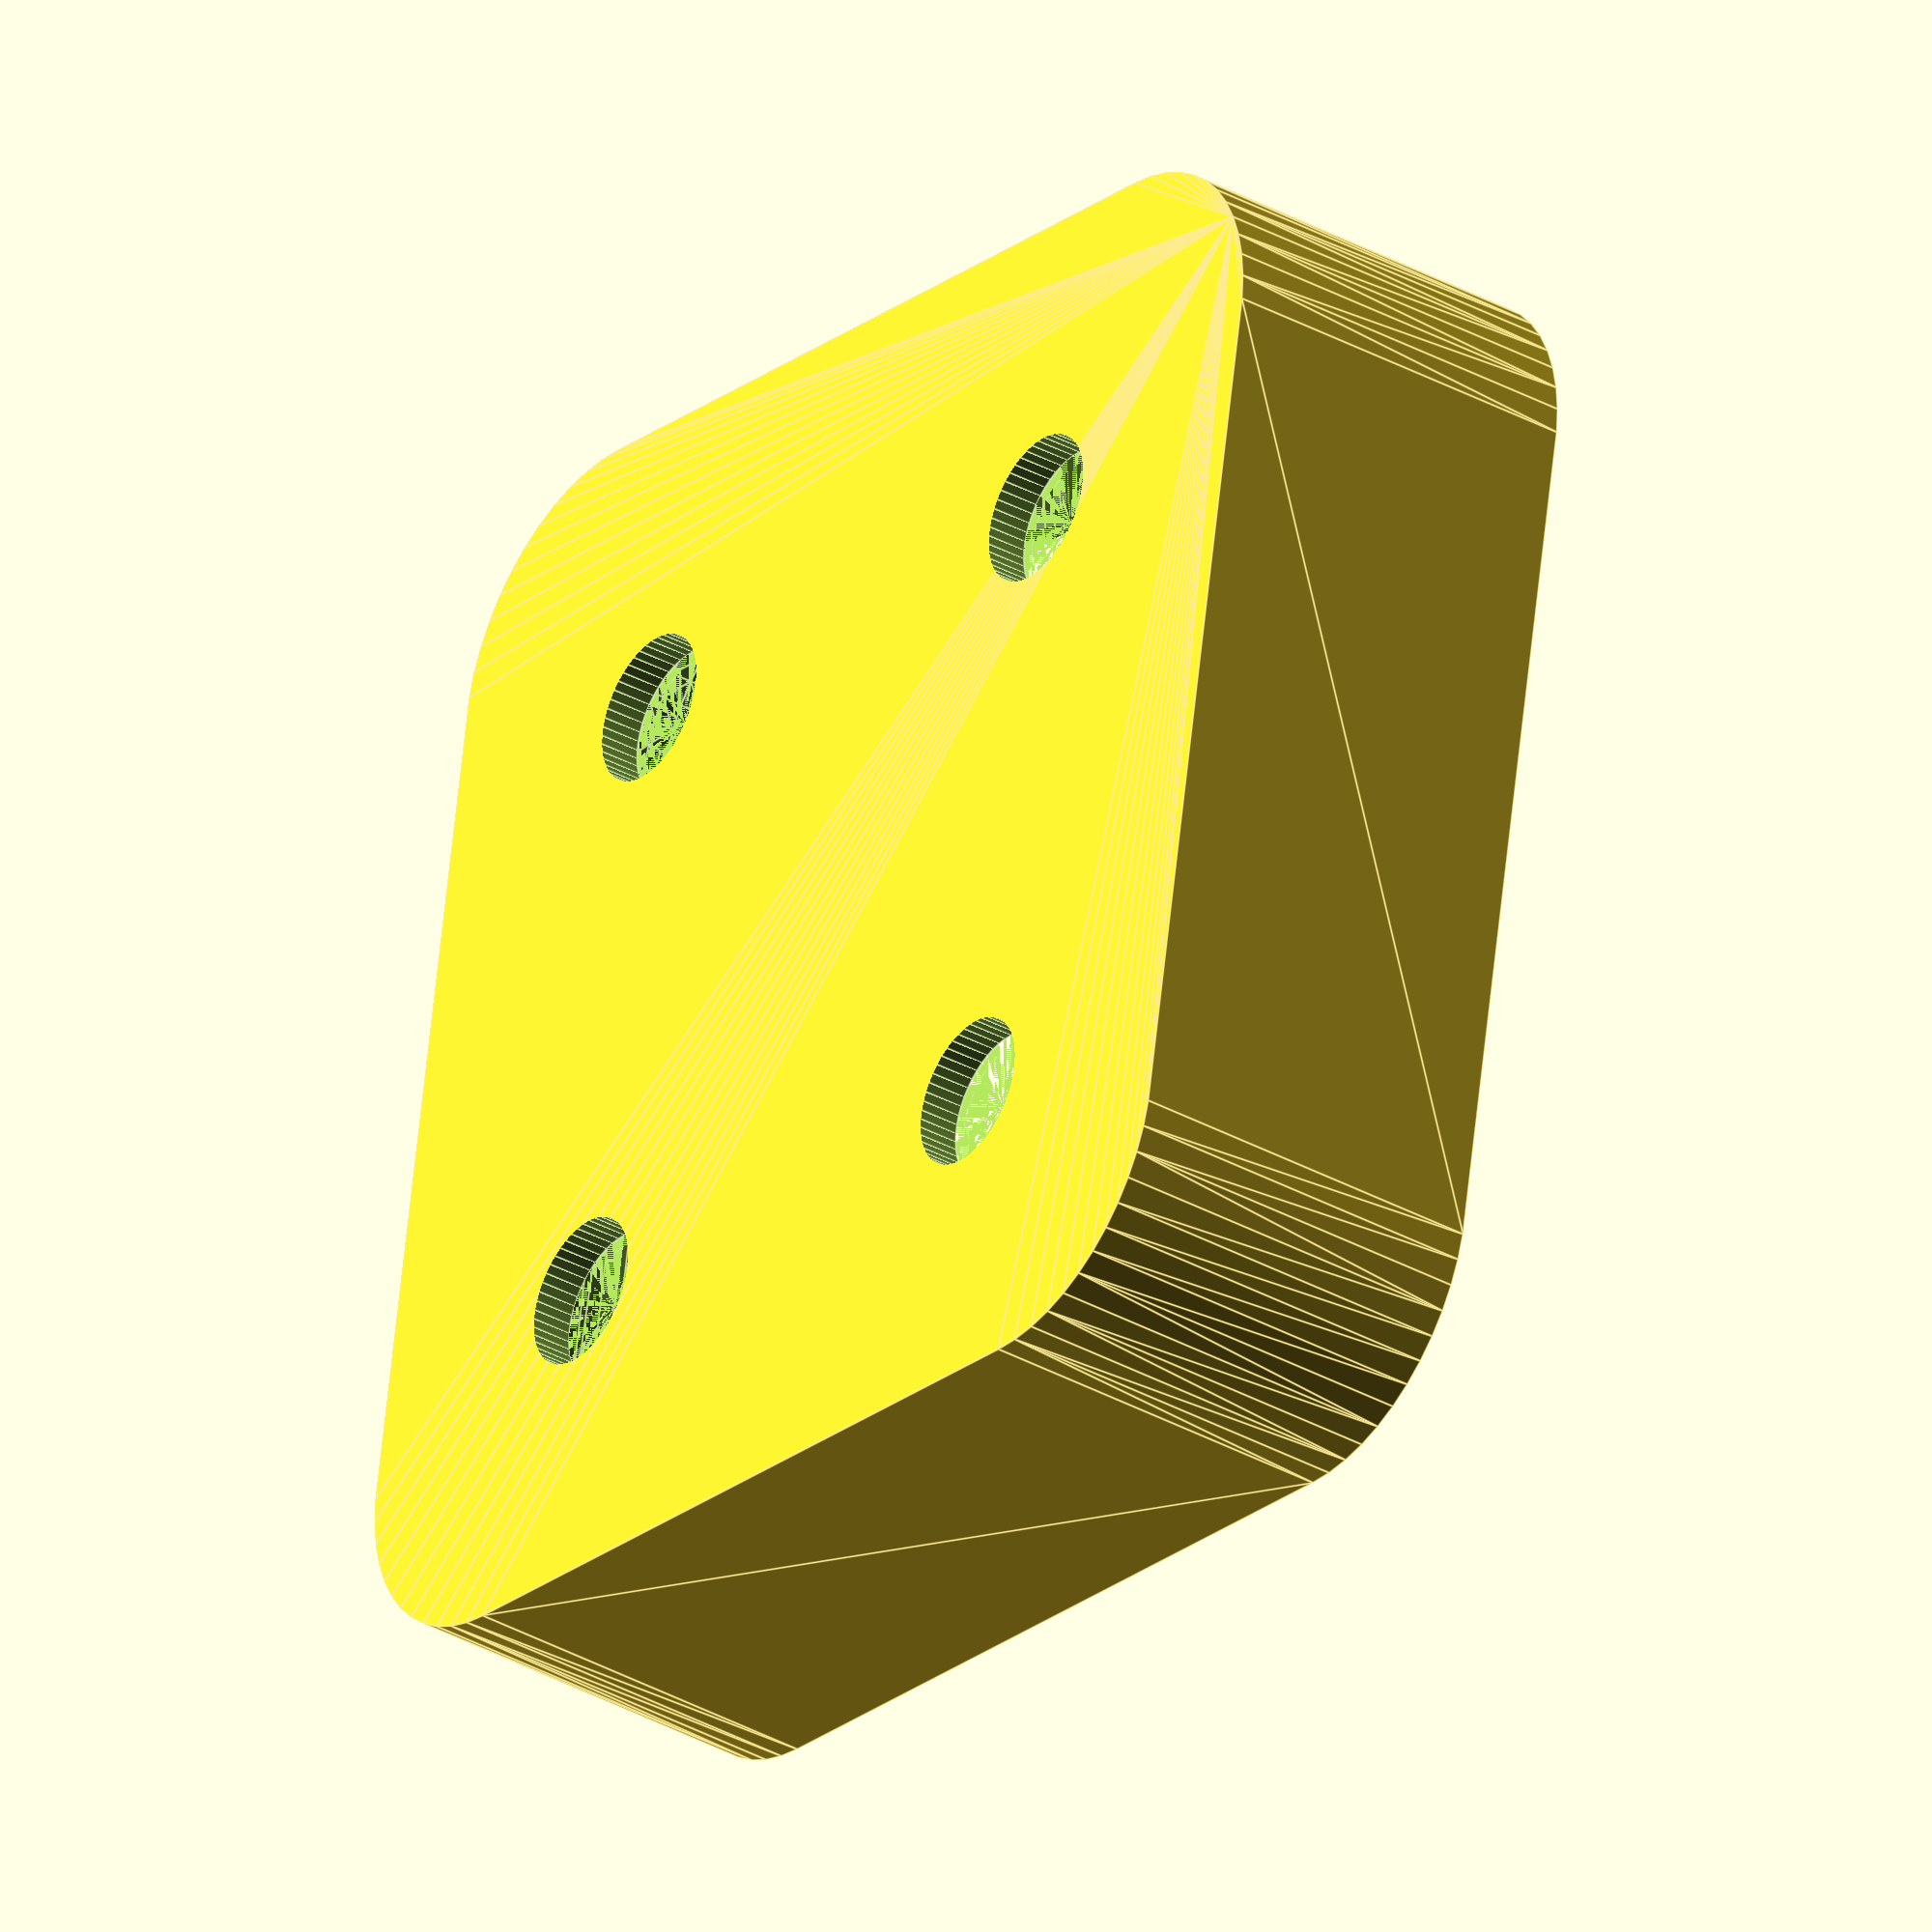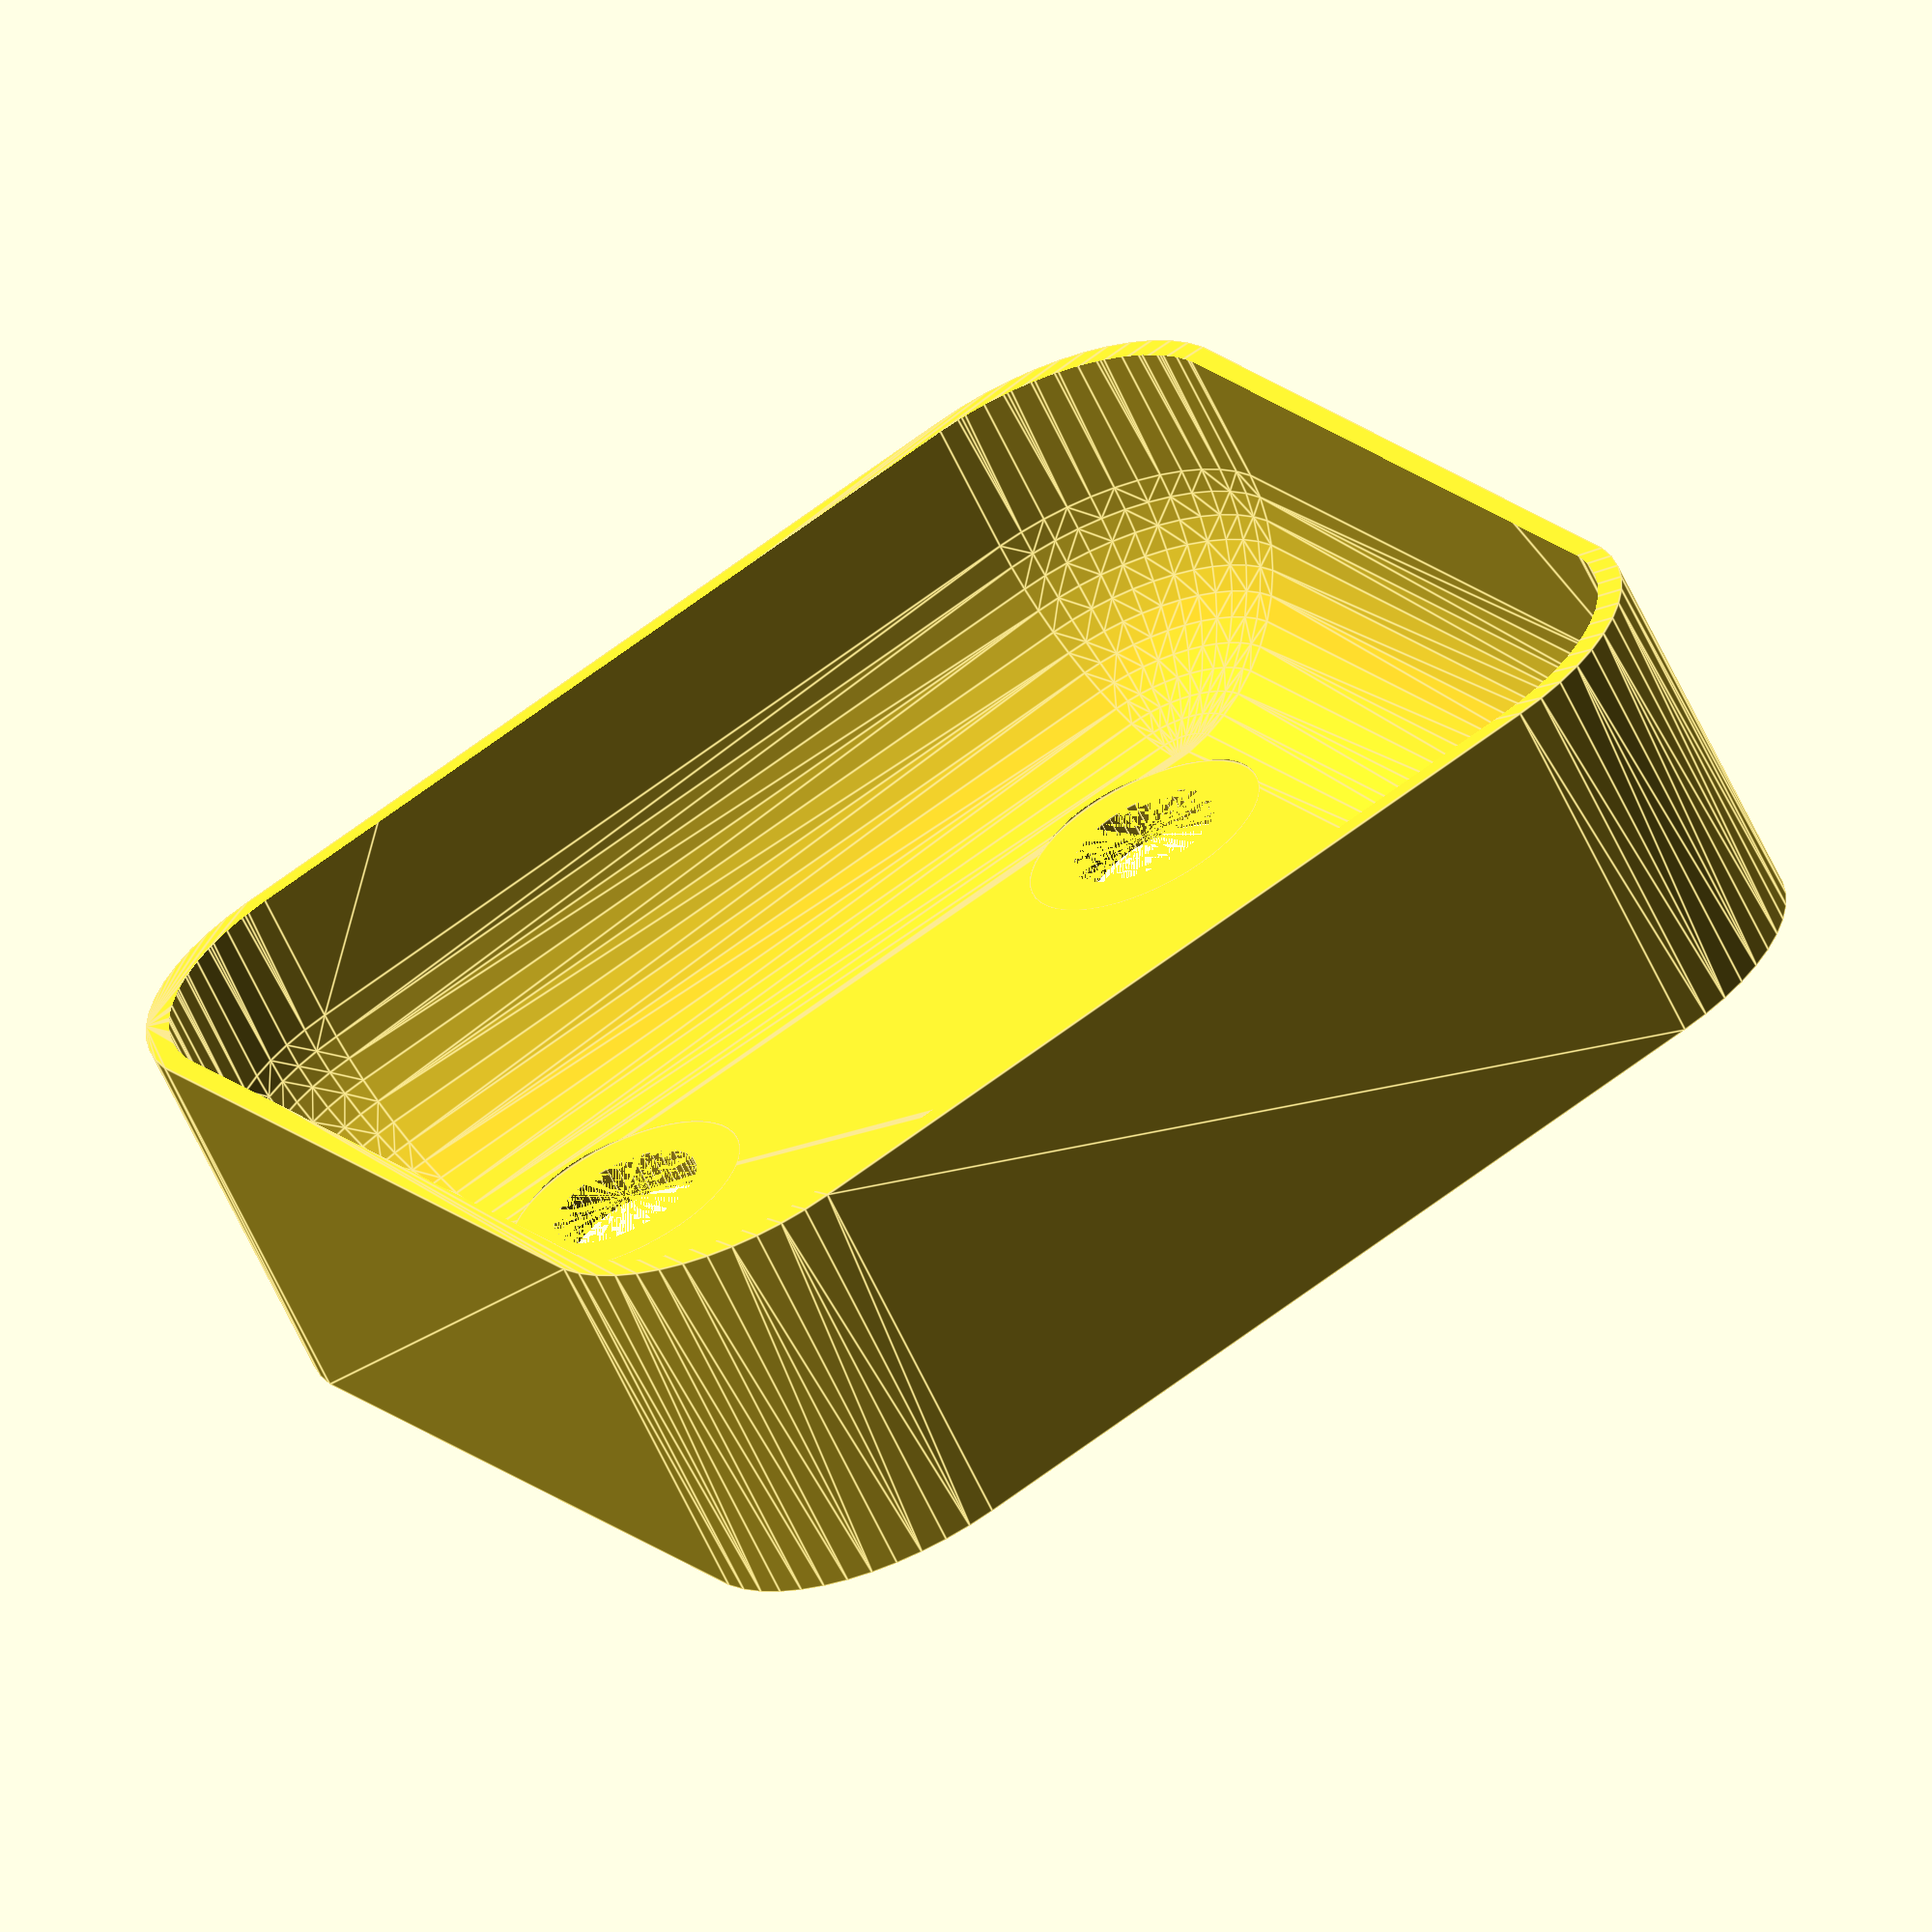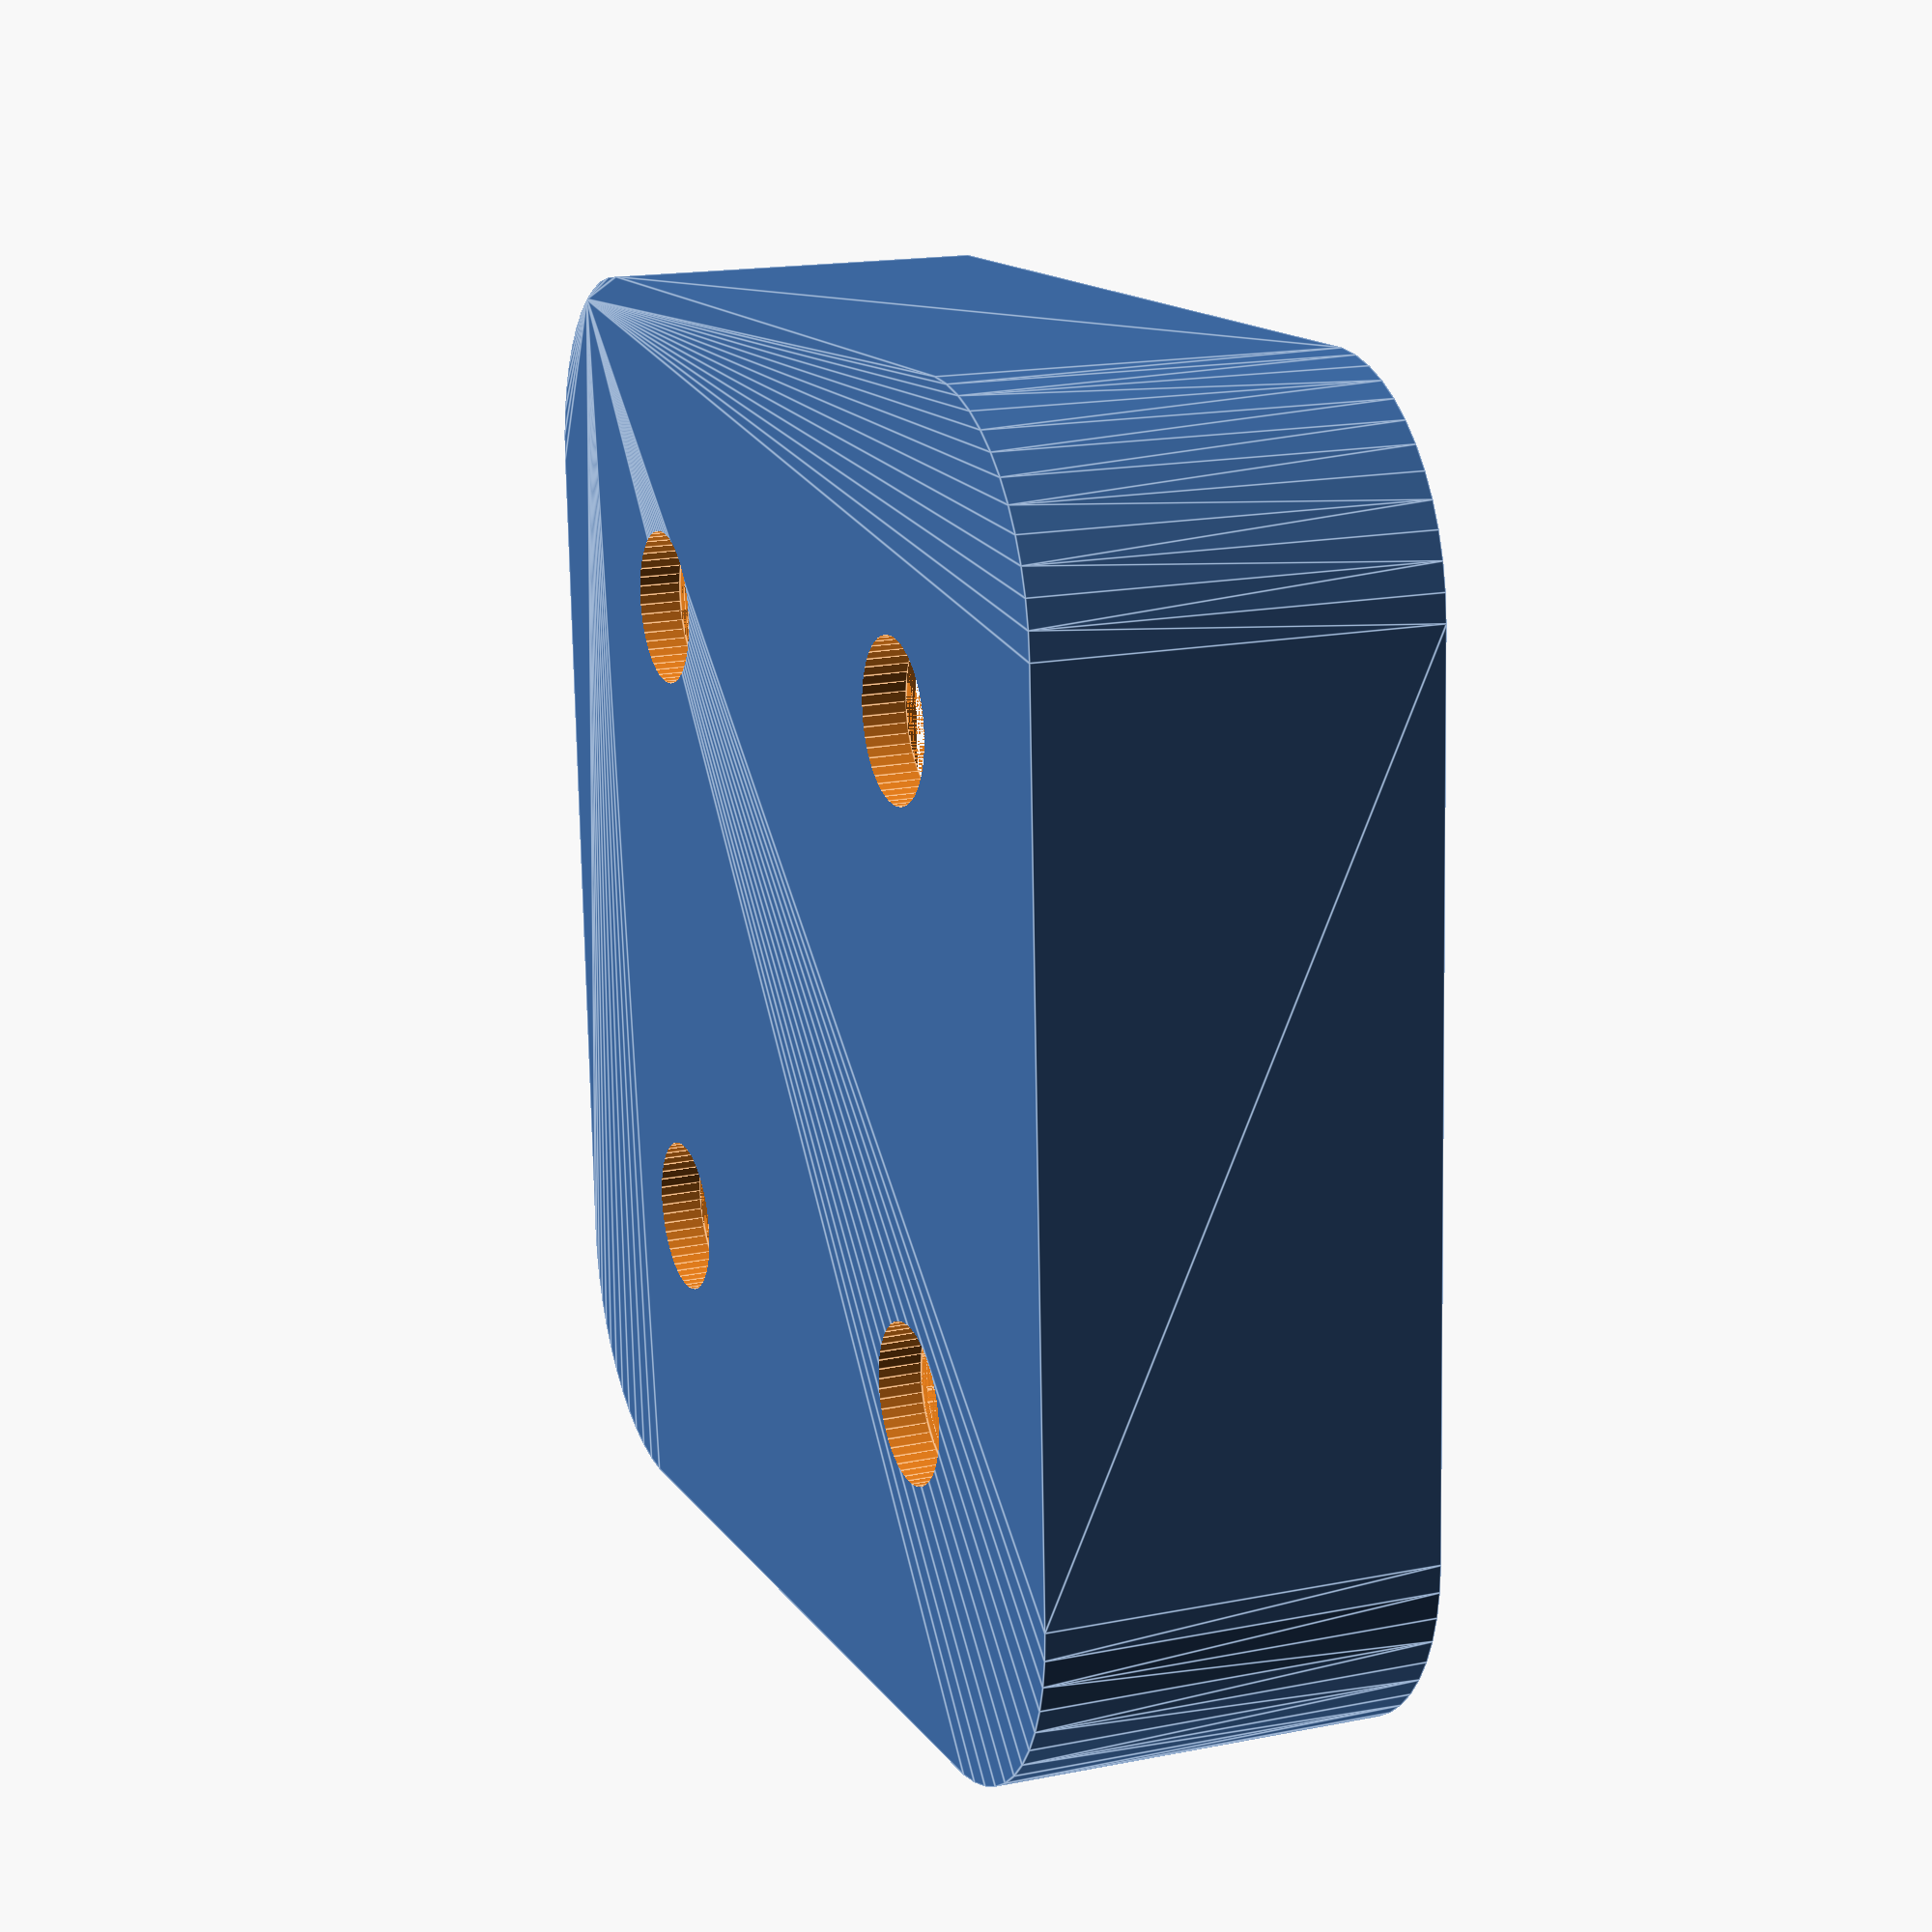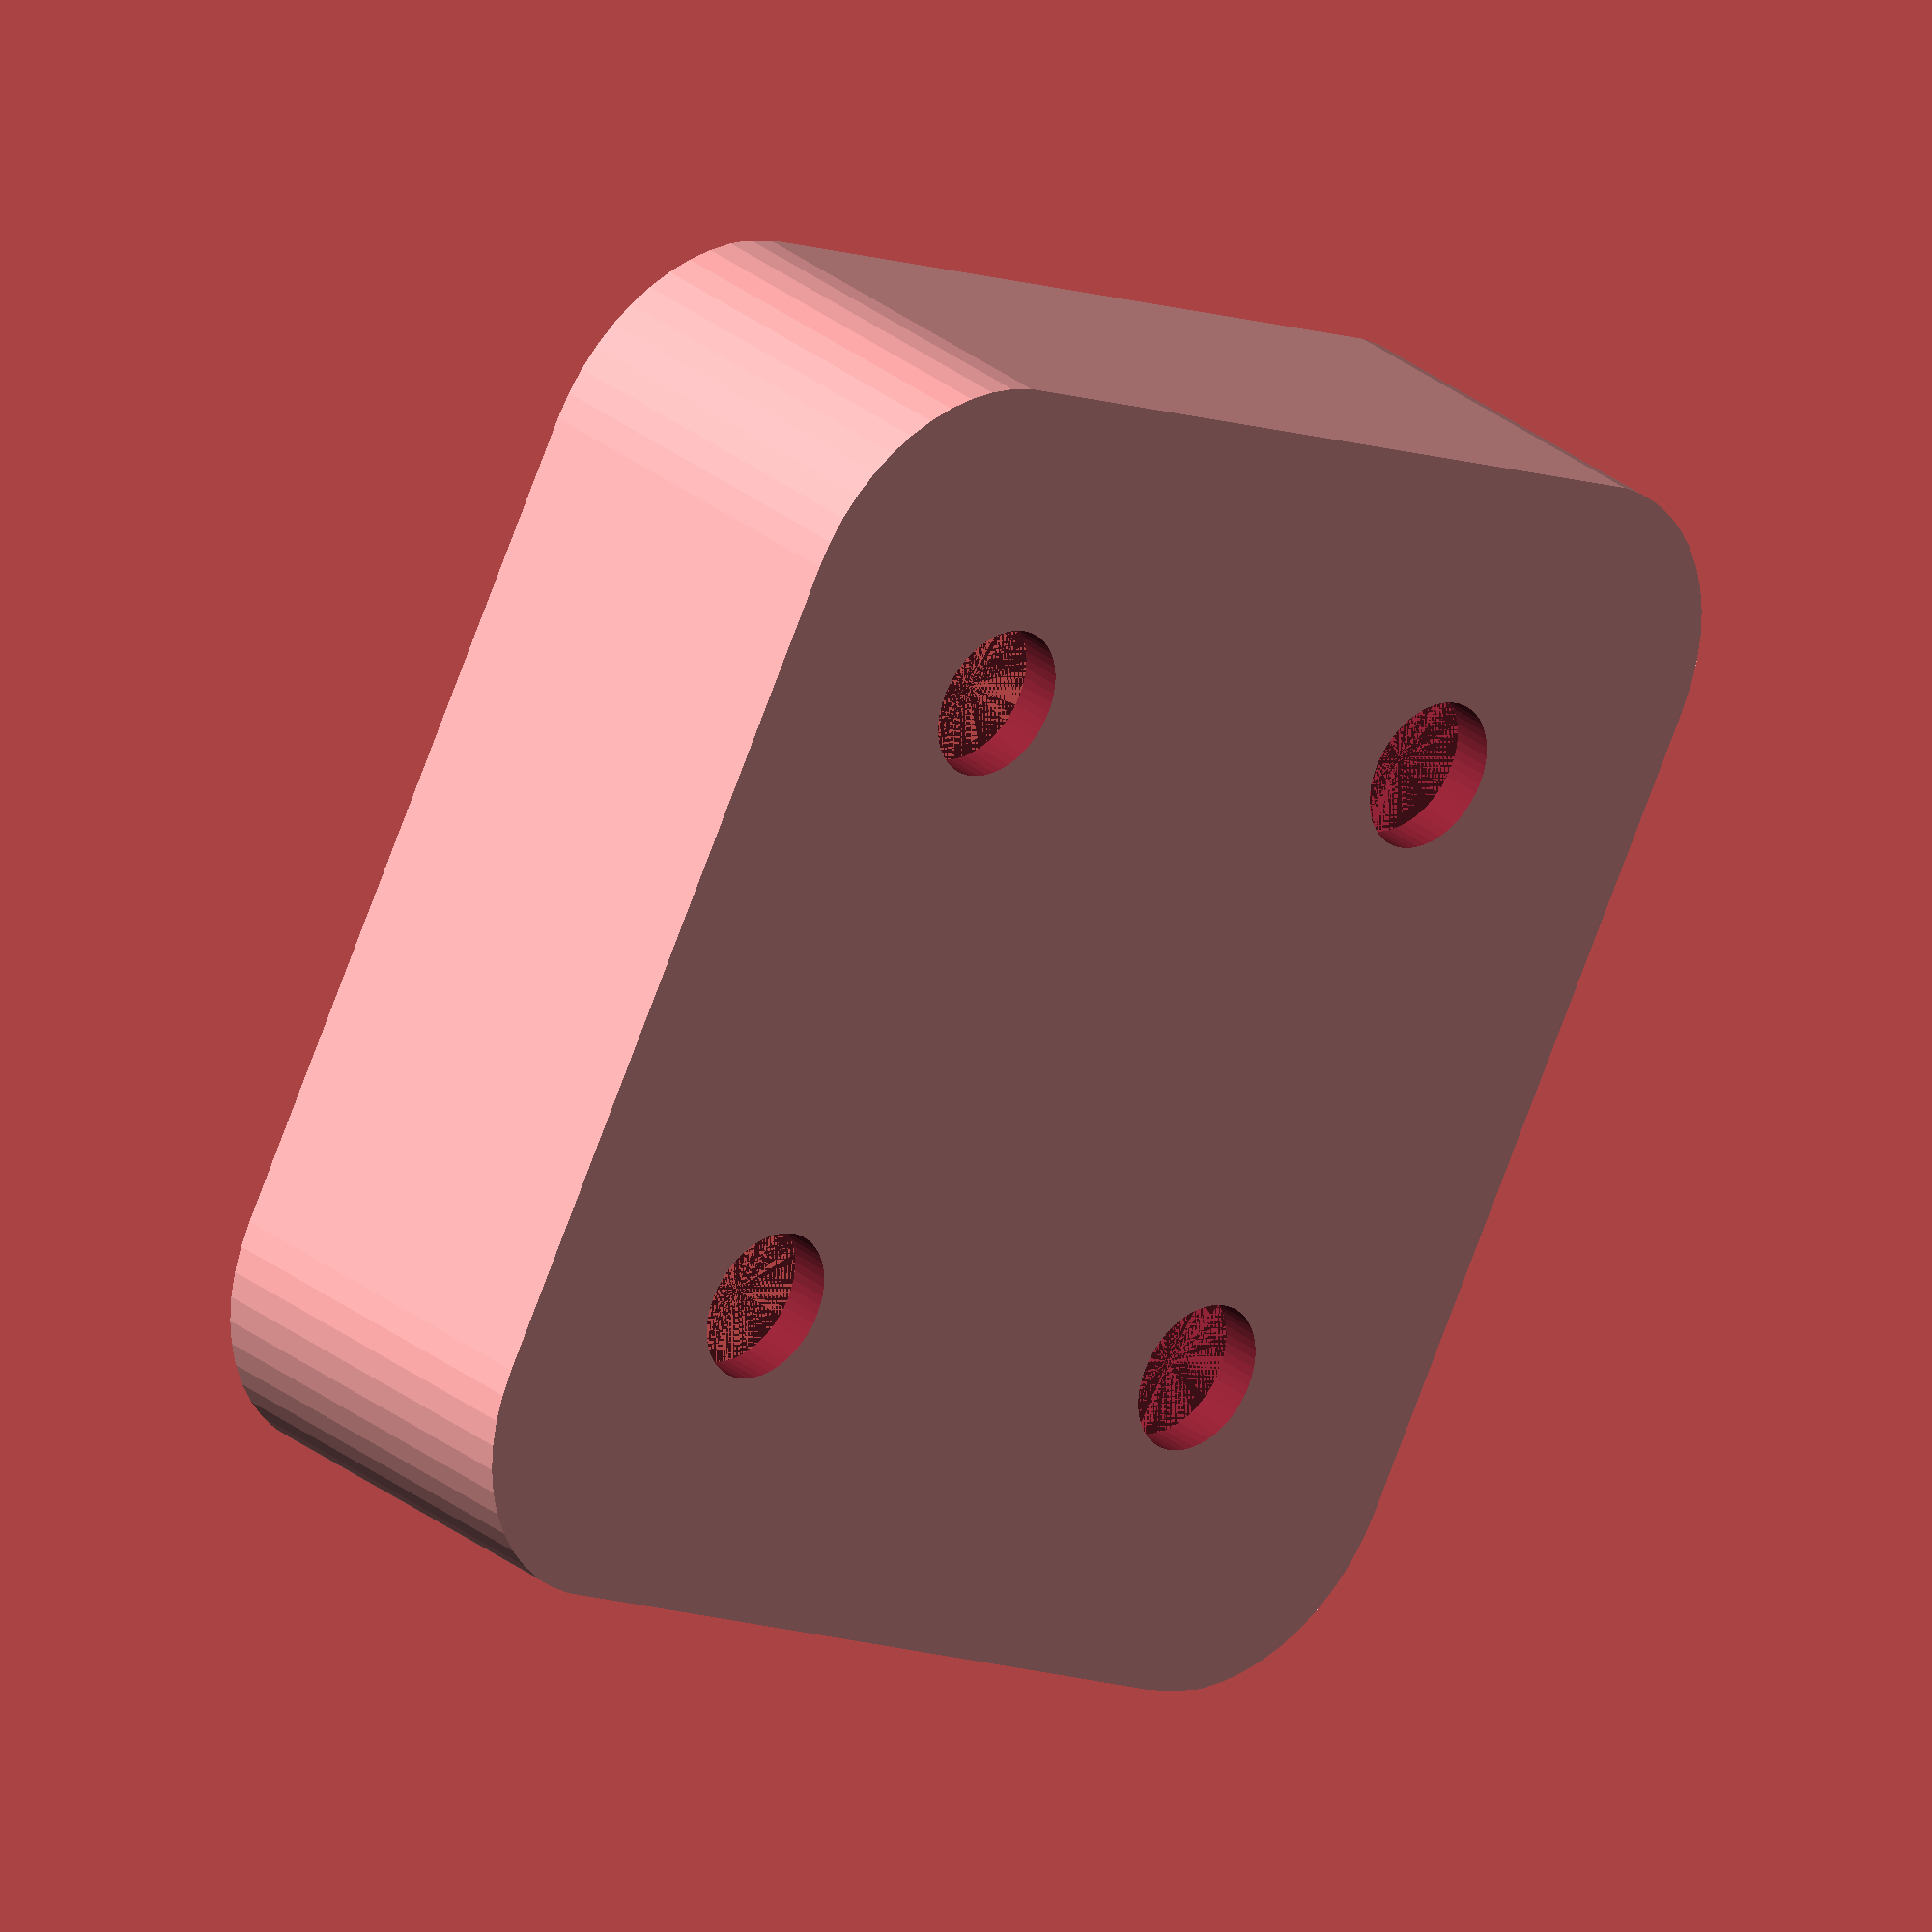
<openscad>
$fn = 50;


difference() {
	union() {
		hull() {
			translate(v = [-10.0000000000, 10.0000000000, 0]) {
				cylinder(h = 9, r = 5);
			}
			translate(v = [10.0000000000, 10.0000000000, 0]) {
				cylinder(h = 9, r = 5);
			}
			translate(v = [-10.0000000000, -10.0000000000, 0]) {
				cylinder(h = 9, r = 5);
			}
			translate(v = [10.0000000000, -10.0000000000, 0]) {
				cylinder(h = 9, r = 5);
			}
		}
	}
	union() {
		translate(v = [-7.5000000000, -7.5000000000, 1]) {
			rotate(a = [0, 0, 0]) {
				difference() {
					union() {
						cylinder(h = 3, r = 2.9000000000);
						translate(v = [0, 0, -10.0000000000]) {
							cylinder(h = 10, r = 1.5000000000);
						}
						translate(v = [0, 0, -10.0000000000]) {
							cylinder(h = 10, r = 1.8000000000);
						}
						translate(v = [0, 0, -10.0000000000]) {
							cylinder(h = 10, r = 1.5000000000);
						}
					}
					union();
				}
			}
		}
		translate(v = [7.5000000000, -7.5000000000, 1]) {
			rotate(a = [0, 0, 0]) {
				difference() {
					union() {
						cylinder(h = 3, r = 2.9000000000);
						translate(v = [0, 0, -10.0000000000]) {
							cylinder(h = 10, r = 1.5000000000);
						}
						translate(v = [0, 0, -10.0000000000]) {
							cylinder(h = 10, r = 1.8000000000);
						}
						translate(v = [0, 0, -10.0000000000]) {
							cylinder(h = 10, r = 1.5000000000);
						}
					}
					union();
				}
			}
		}
		translate(v = [-7.5000000000, 7.5000000000, 1]) {
			rotate(a = [0, 0, 0]) {
				difference() {
					union() {
						cylinder(h = 3, r = 2.9000000000);
						translate(v = [0, 0, -10.0000000000]) {
							cylinder(h = 10, r = 1.5000000000);
						}
						translate(v = [0, 0, -10.0000000000]) {
							cylinder(h = 10, r = 1.8000000000);
						}
						translate(v = [0, 0, -10.0000000000]) {
							cylinder(h = 10, r = 1.5000000000);
						}
					}
					union();
				}
			}
		}
		translate(v = [7.5000000000, 7.5000000000, 1]) {
			rotate(a = [0, 0, 0]) {
				difference() {
					union() {
						cylinder(h = 3, r = 2.9000000000);
						translate(v = [0, 0, -10.0000000000]) {
							cylinder(h = 10, r = 1.5000000000);
						}
						translate(v = [0, 0, -10.0000000000]) {
							cylinder(h = 10, r = 1.8000000000);
						}
						translate(v = [0, 0, -10.0000000000]) {
							cylinder(h = 10, r = 1.5000000000);
						}
					}
					union();
				}
			}
		}
		translate(v = [0, 0, 1]) {
			hull() {
				union() {
					translate(v = [-9.7500000000, 9.7500000000, 4.7500000000]) {
						cylinder(h = 19.5000000000, r = 4.7500000000);
					}
					translate(v = [-9.7500000000, 9.7500000000, 4.7500000000]) {
						sphere(r = 4.7500000000);
					}
					translate(v = [-9.7500000000, 9.7500000000, 24.2500000000]) {
						sphere(r = 4.7500000000);
					}
				}
				union() {
					translate(v = [9.7500000000, 9.7500000000, 4.7500000000]) {
						cylinder(h = 19.5000000000, r = 4.7500000000);
					}
					translate(v = [9.7500000000, 9.7500000000, 4.7500000000]) {
						sphere(r = 4.7500000000);
					}
					translate(v = [9.7500000000, 9.7500000000, 24.2500000000]) {
						sphere(r = 4.7500000000);
					}
				}
				union() {
					translate(v = [-9.7500000000, -9.7500000000, 4.7500000000]) {
						cylinder(h = 19.5000000000, r = 4.7500000000);
					}
					translate(v = [-9.7500000000, -9.7500000000, 4.7500000000]) {
						sphere(r = 4.7500000000);
					}
					translate(v = [-9.7500000000, -9.7500000000, 24.2500000000]) {
						sphere(r = 4.7500000000);
					}
				}
				union() {
					translate(v = [9.7500000000, -9.7500000000, 4.7500000000]) {
						cylinder(h = 19.5000000000, r = 4.7500000000);
					}
					translate(v = [9.7500000000, -9.7500000000, 4.7500000000]) {
						sphere(r = 4.7500000000);
					}
					translate(v = [9.7500000000, -9.7500000000, 24.2500000000]) {
						sphere(r = 4.7500000000);
					}
				}
			}
		}
	}
}
</openscad>
<views>
elev=214.6 azim=80.0 roll=306.8 proj=o view=edges
elev=62.4 azim=240.8 roll=24.8 proj=o view=edges
elev=162.9 azim=182.9 roll=291.9 proj=p view=edges
elev=329.5 azim=151.8 roll=138.3 proj=o view=solid
</views>
